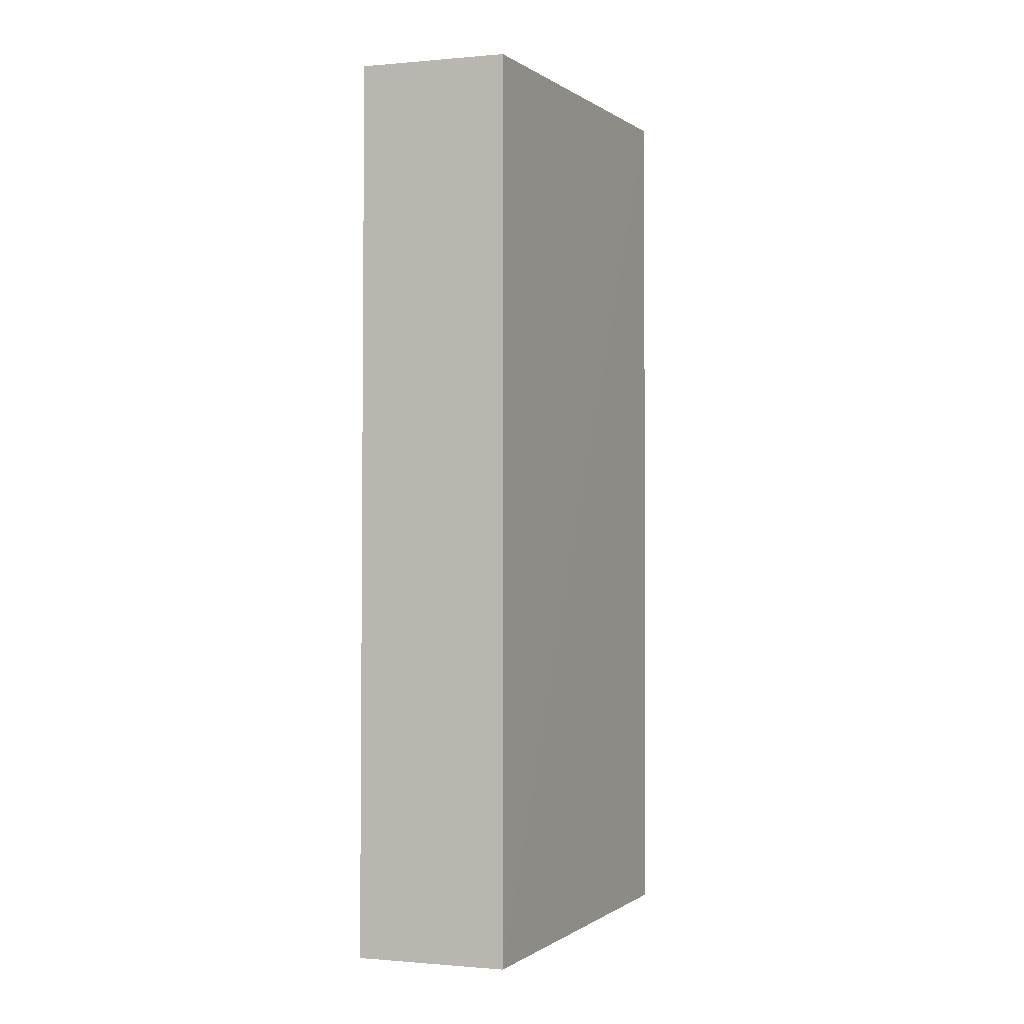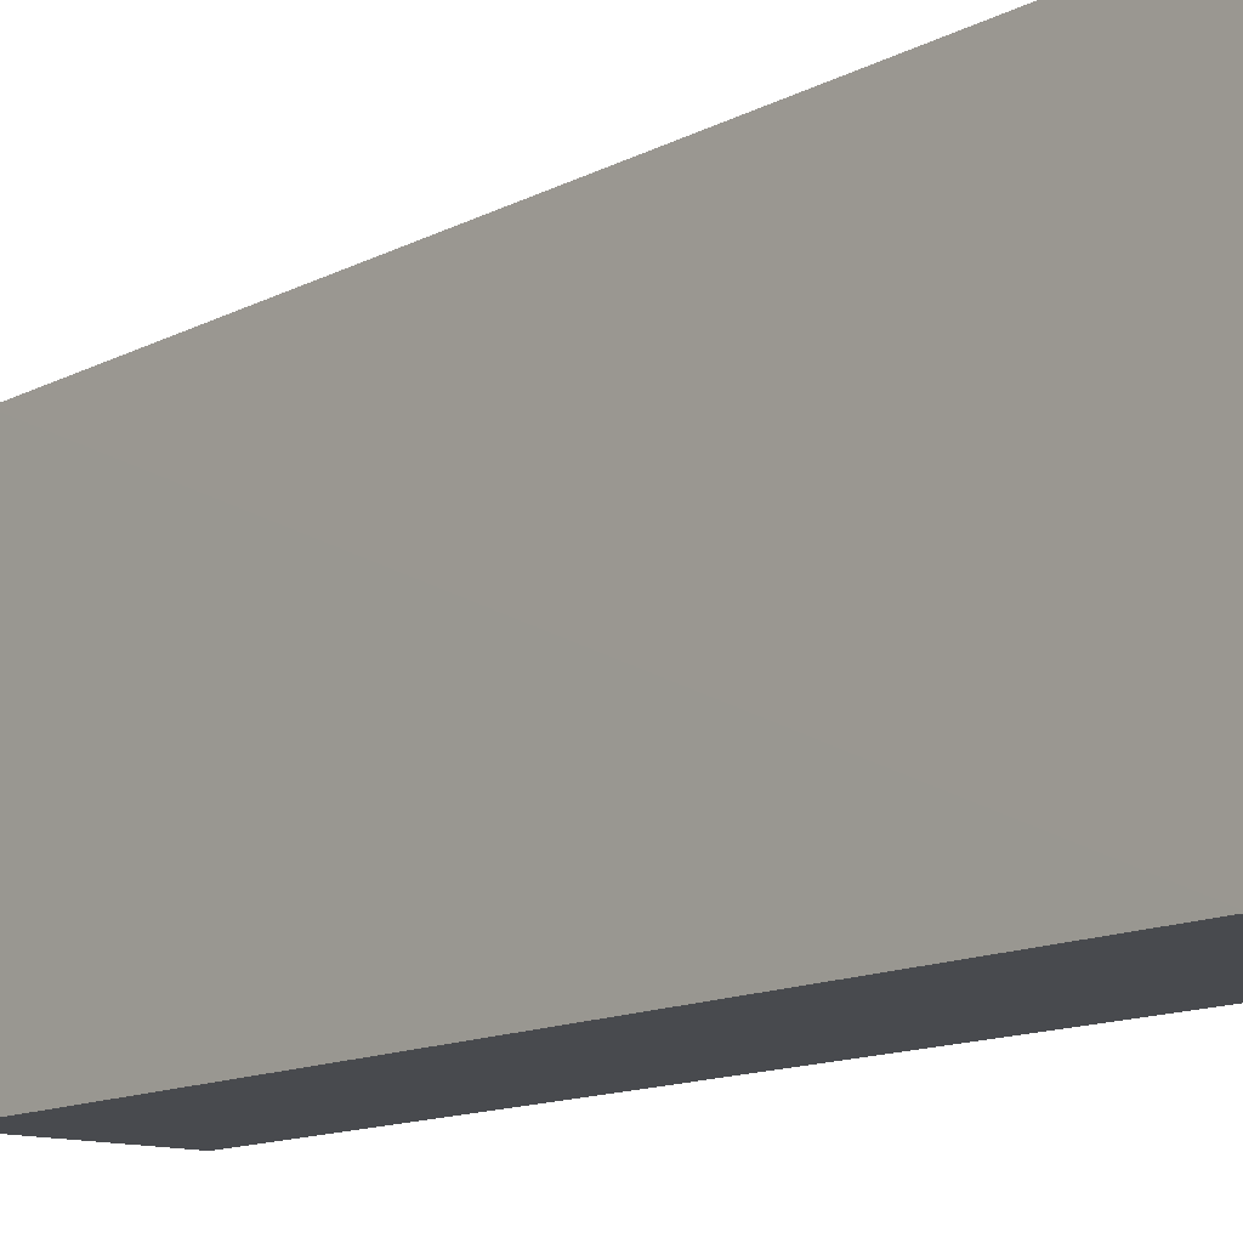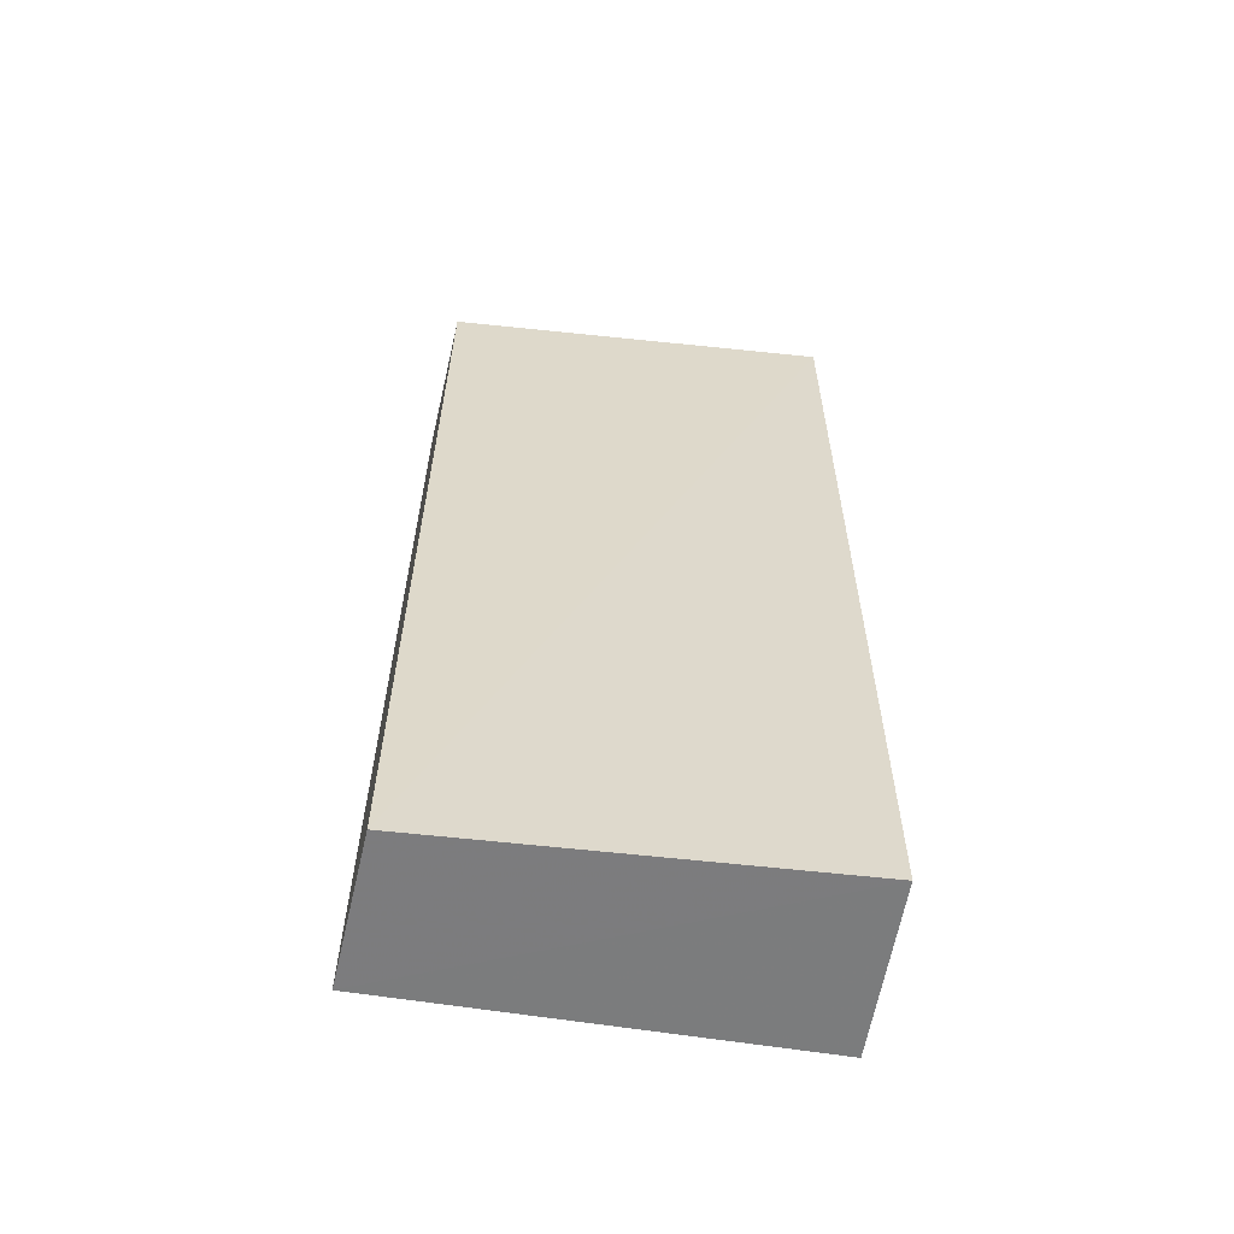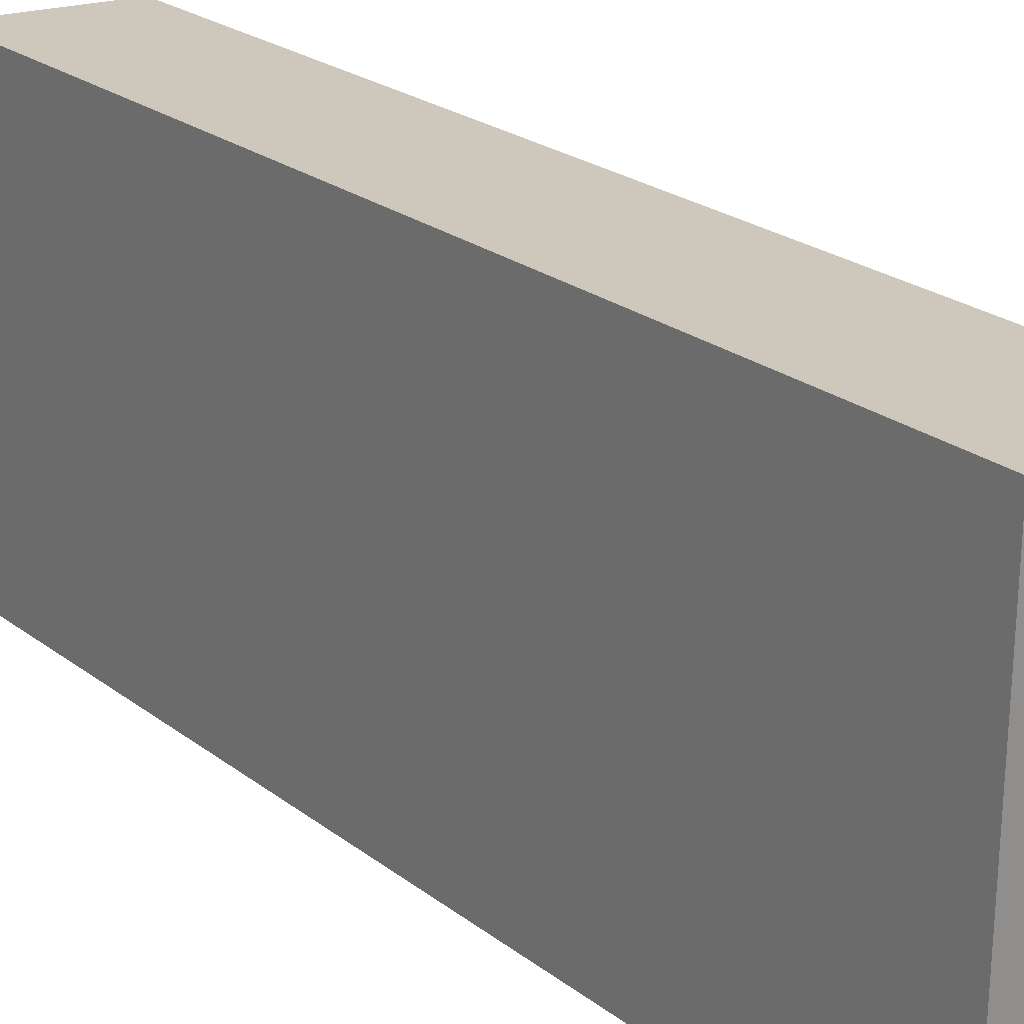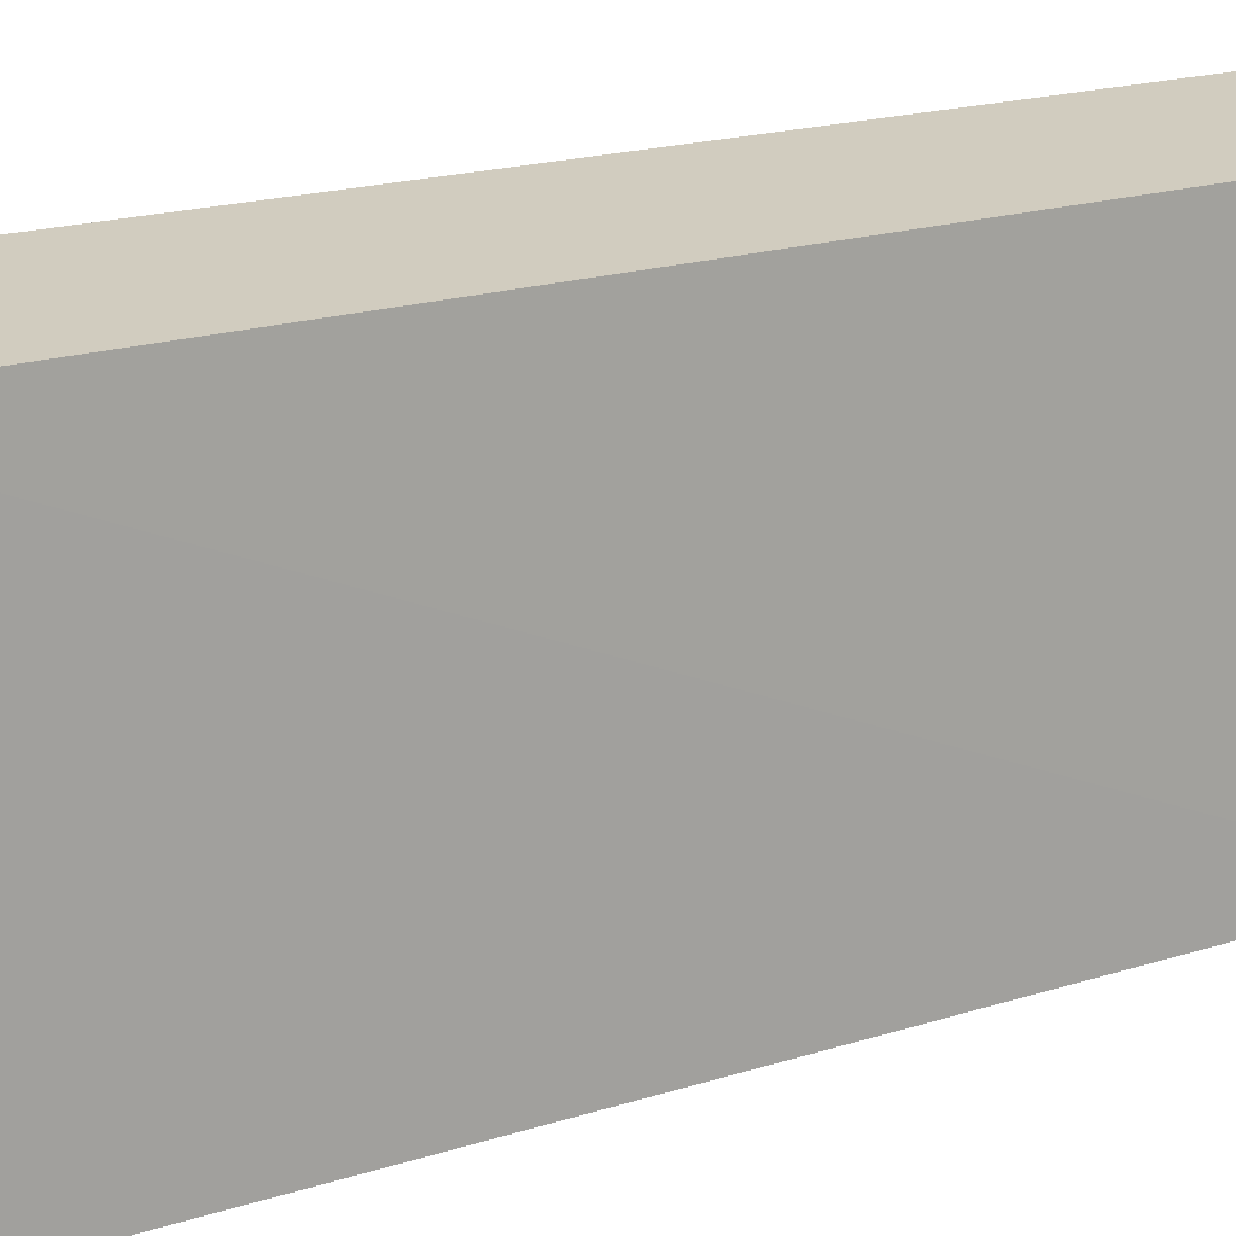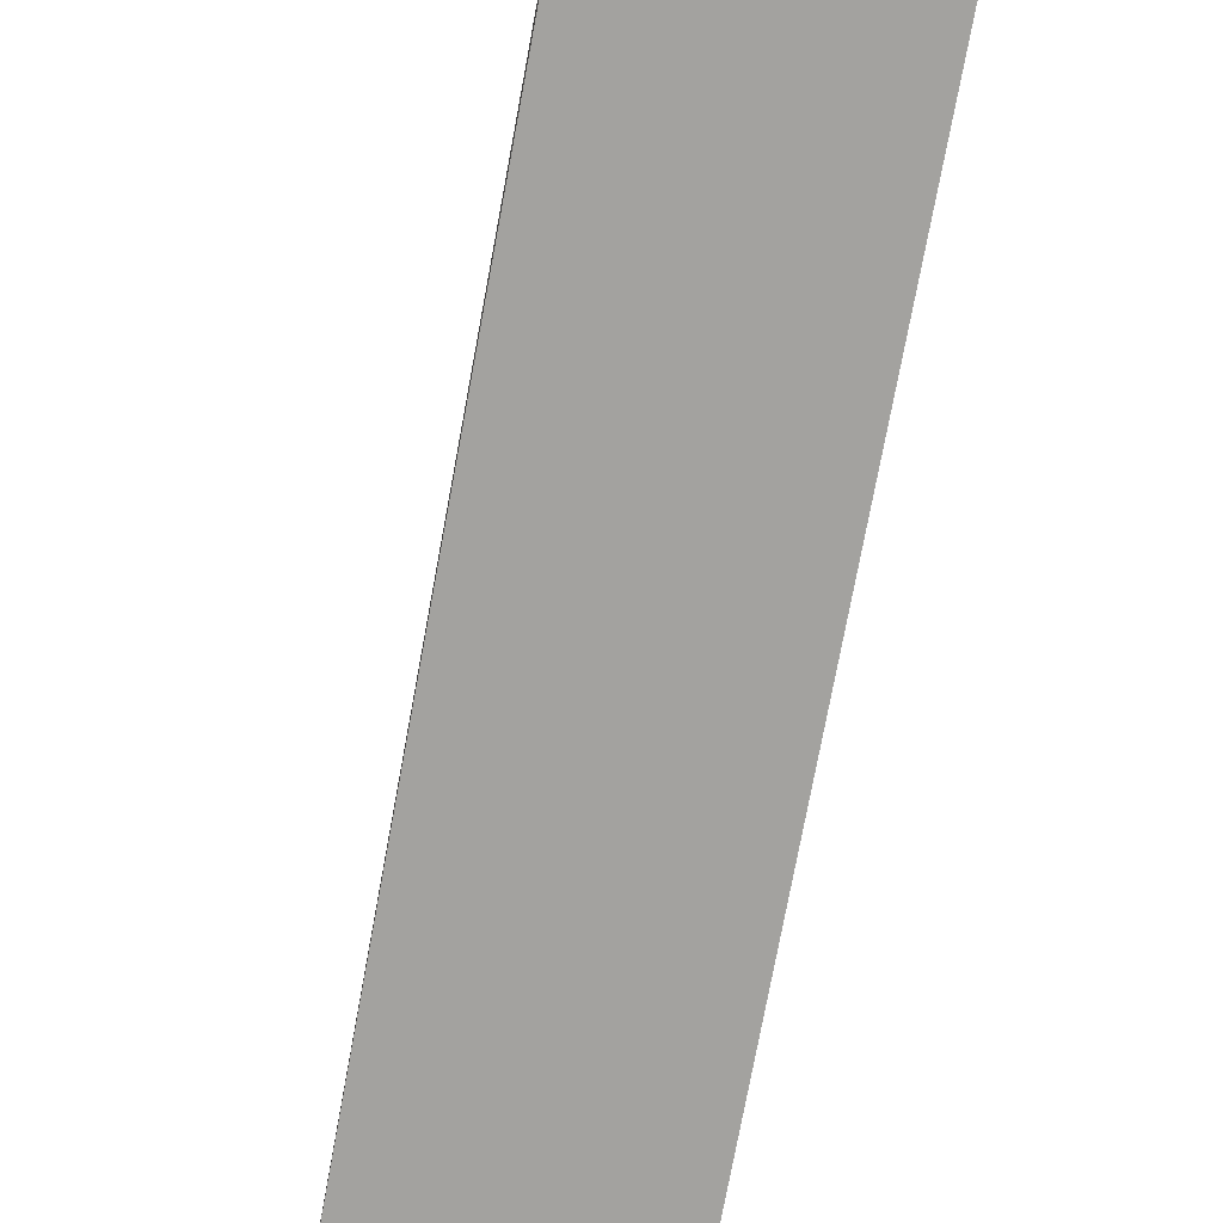
<metadata>
{"format":"obj","ext":"obj","renderer":"f3d","projection":"perspective","resolution":1024,"background":"white","views":[{"elev":-0.3,"azim":-157.3,"up":"+Z"},{"elev":-13.2,"azim":-39.9,"up":"+Y"},{"elev":-58.7,"azim":-99.0,"up":"+Z"},{"elev":24.6,"azim":140.8,"up":"+Y"},{"elev":20.1,"azim":-120.5,"up":"+Y"},{"elev":-72.5,"azim":169.6,"up":"+Y"}]}
</metadata>
<code>
v 0.01778 -0.01778 -0.09848
v 0.01778 -0.01778 -0.4167
v 0.01645 0.1237 -0.4164
v -0.03612 0.1175 -0.09851
v -0.04282 -0.01778 -0.4167
v 0.01614 0.1213 -0.09851
v -0.04282 -0.01778 -0.09848
v -0.03702 0.1197 -0.4162
f 1 2 3
f 5 2 1
f 5 3 2
f 6 1 3
f 6 3 4
f 7 5 1
f 7 6 4
f 7 1 6
f 8 4 3
f 8 3 5
f 8 7 4
f 8 5 7

</code>
